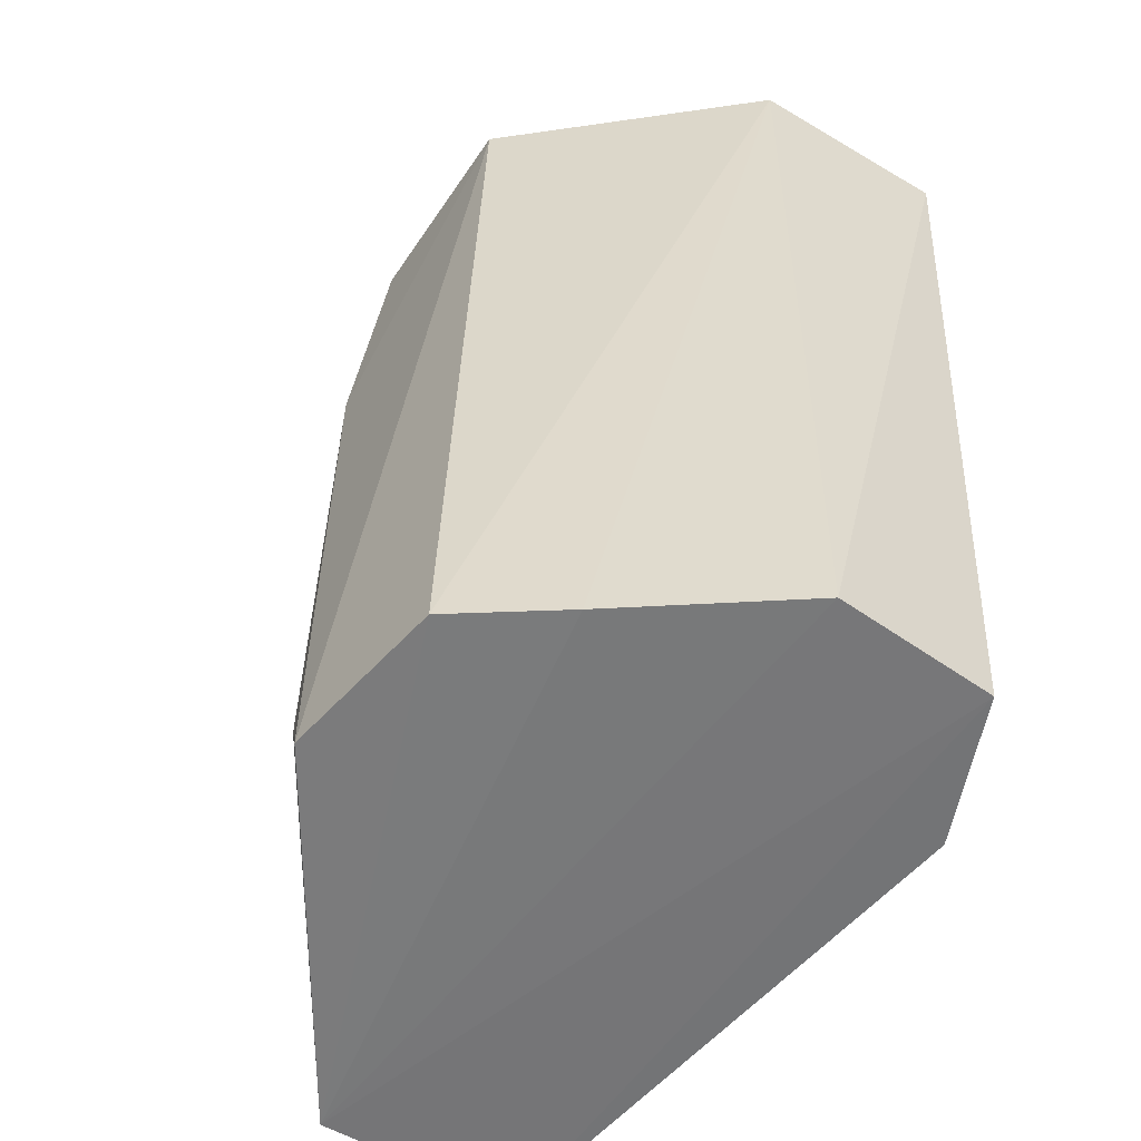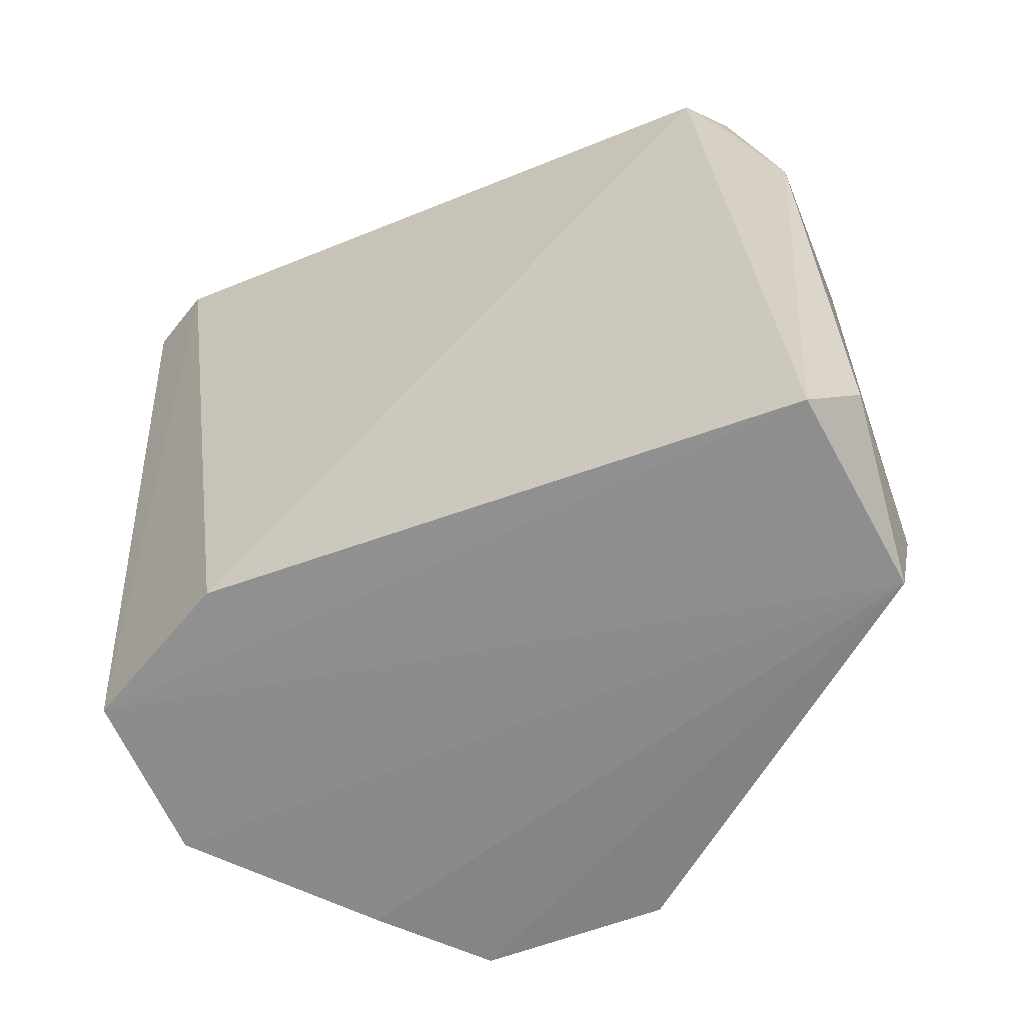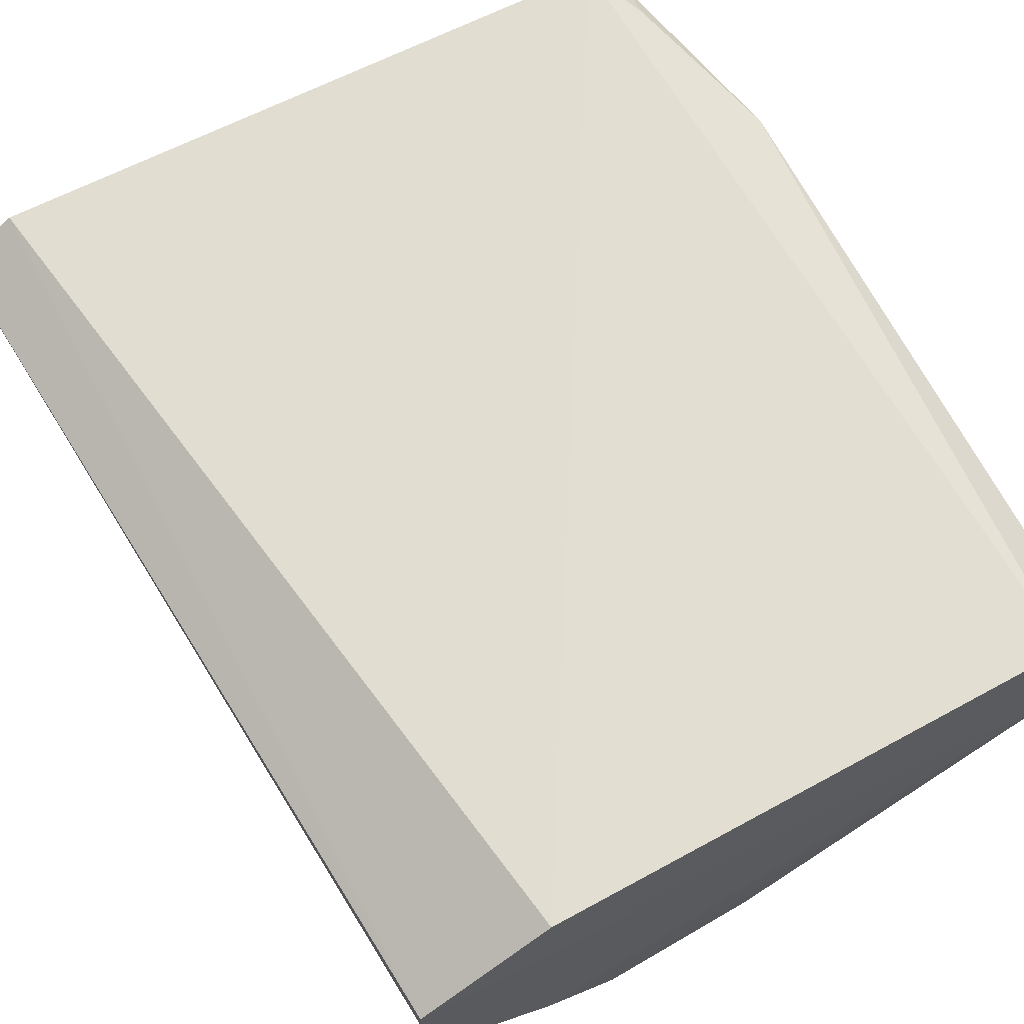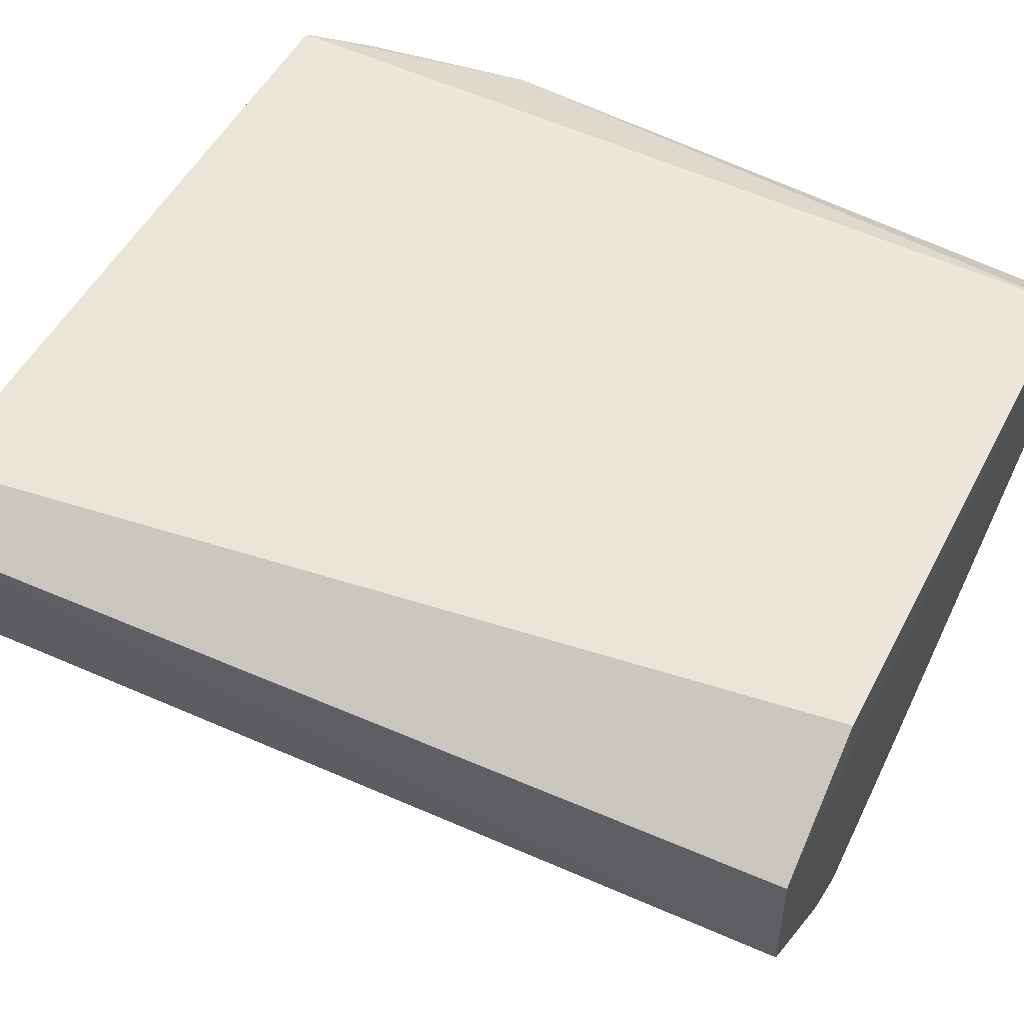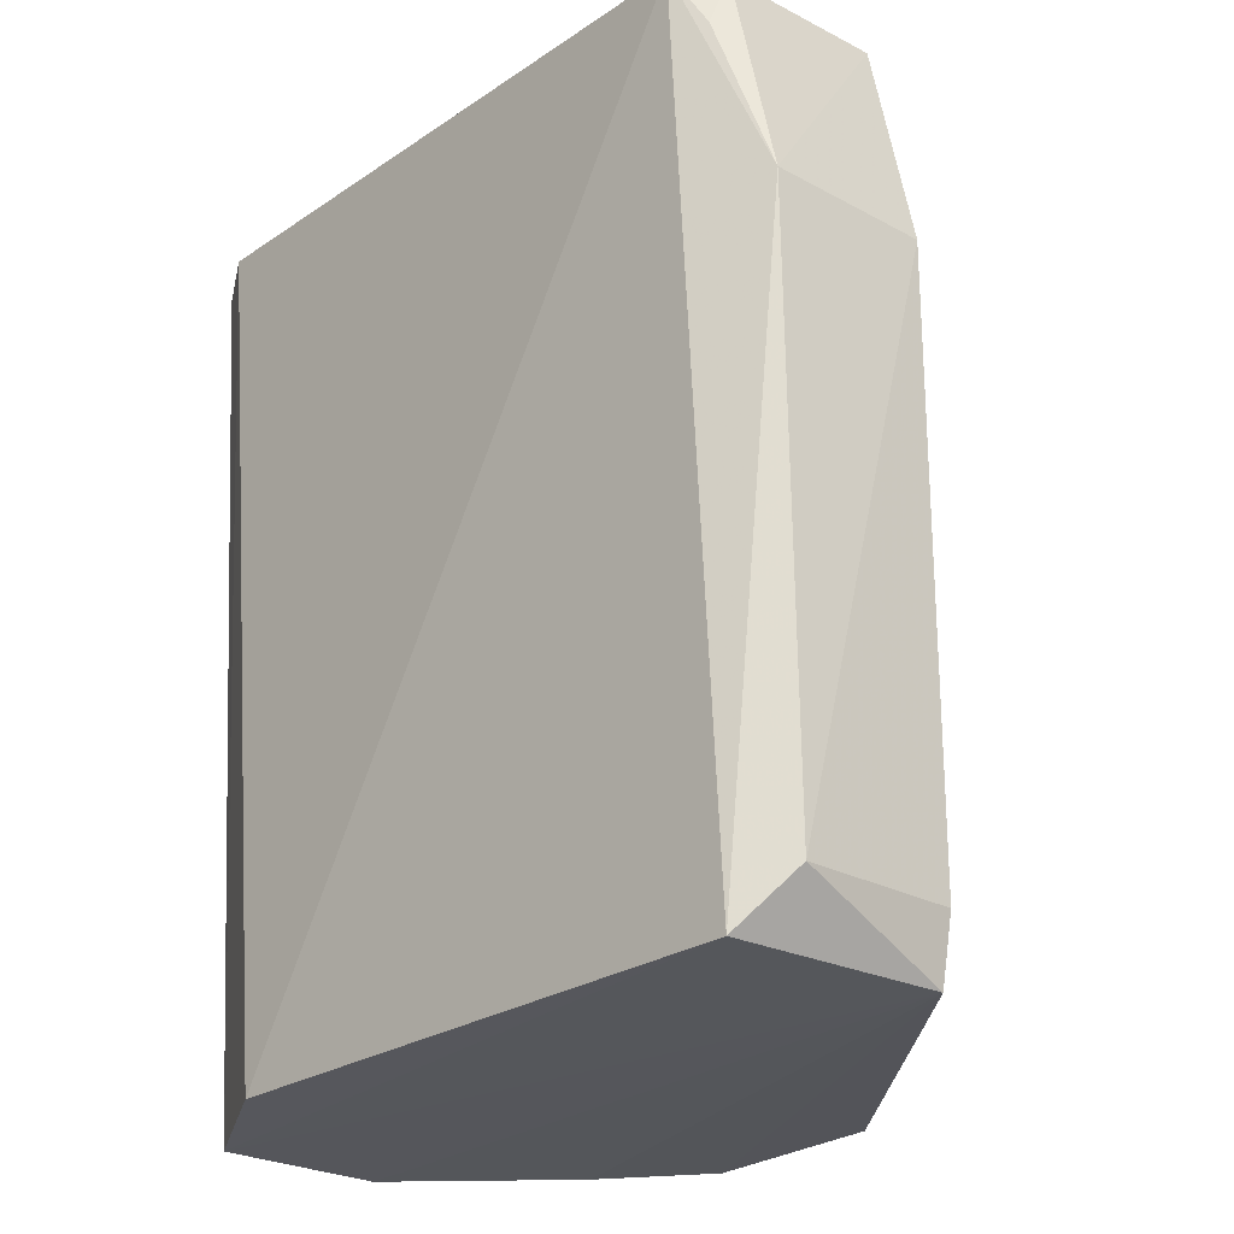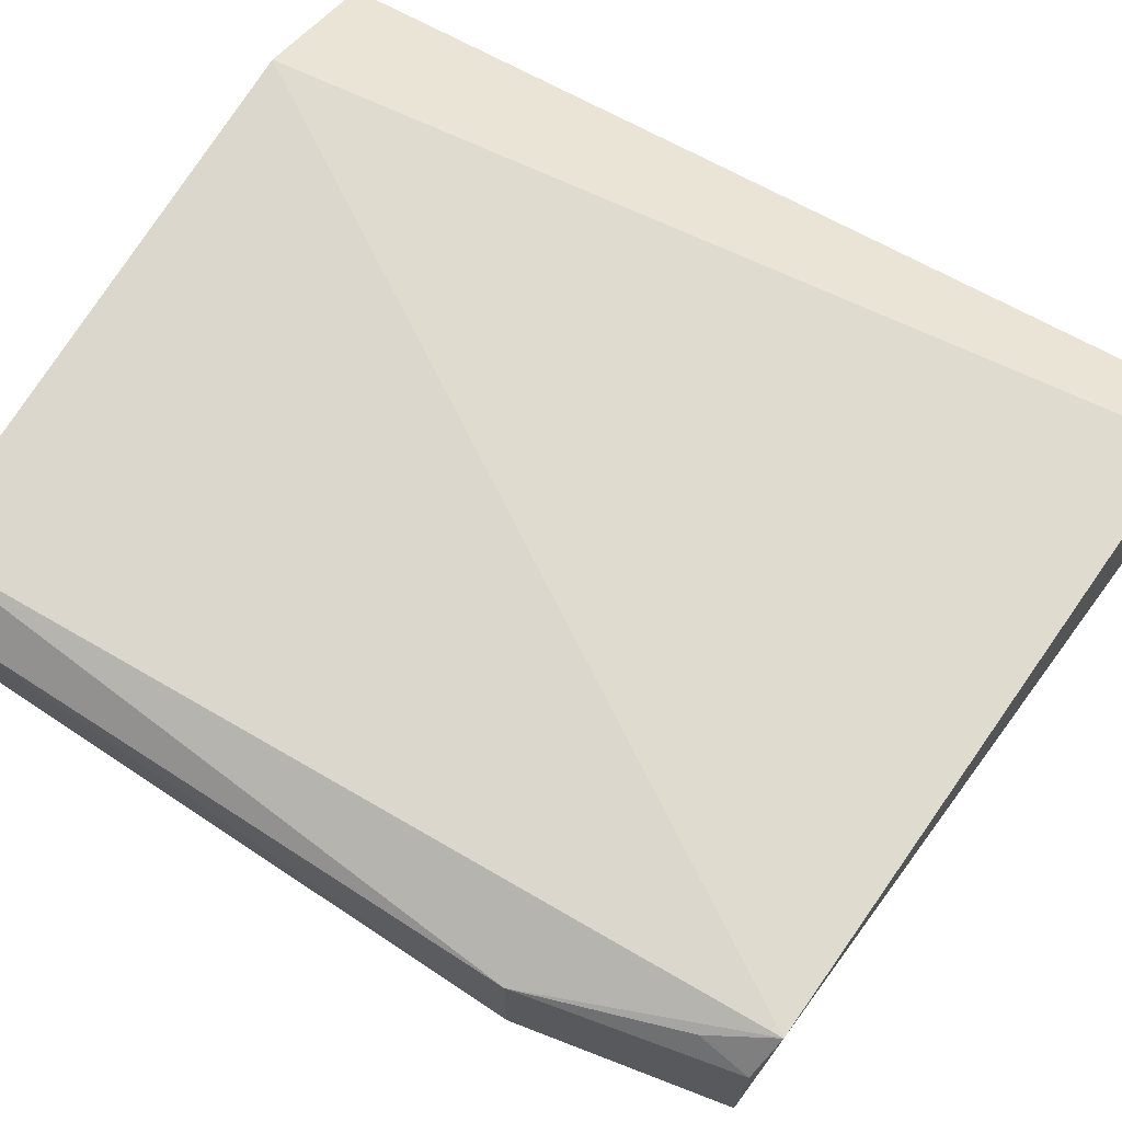
<metadata>
{"format":"obj","ext":"obj","renderer":"f3d","projection":"perspective","resolution":1024,"background":"white","views":[{"elev":-58.8,"azim":-128.1,"up":"+Y"},{"elev":-62.7,"azim":21.9,"up":"+Y"},{"elev":69.0,"azim":-27.7,"up":"+Z"},{"elev":56.5,"azim":-61.6,"up":"+Z"},{"elev":-24.7,"azim":48.4,"up":"+Y"},{"elev":70.7,"azim":123.2,"up":"+Z"}]}
</metadata>
<code>
v 0.1068 0.03246 0.03058
v 0.1124 -0.01836 0.02774
v 0.1123 0.01854 0.01785
v 0.07691 0.03329 0.00166
v 0.06616 -0.02289 0.02718
v 0.09068 -0.02207 0.001464
v 0.1094 0.03195 0.01793
v 0.1122 0.01861 0.02808
v 0.07479 -0.02248 0.03174
v 0.0618 0.0337 0.02757
v 0.1112 -0.02215 0.0176
v 0.0799 -0.02259 0.002072
v 0.06348 0.03463 0.01511
v 0.09238 0.01861 0.002194
v 0.1098 -0.02176 0.03019
v 0.1092 0.03197 0.0282
v 0.06578 0.03394 0.02978
v 0.1121 -0.01823 0.01768
v 0.07481 -0.02295 0.00773
v 0.06652 -0.02308 0.01708
v 0.08887 0.03208 0.002339
v 0.1098 0.01872 0.01592
v 0.1089 0.02862 0.02949
v 0.1062 0.01521 0.01259
v 0.09241 -0.01852 0.002188
v 0.1027 0.03215 0.01284
v 0.09595 -0.02185 0.005518
v 0.1062 -0.015 0.01268
v 0.09919 0.02868 0.009386
f 8 2 3
f 8 3 7
f 12 4 6
f 12 6 11
f 13 7 4
f 13 1 7
f 13 4 12
f 14 6 4
f 15 8 1
f 15 2 8
f 15 1 9
f 15 11 2
f 15 9 5
f 15 5 11
f 16 8 7
f 16 7 1
f 17 9 1
f 17 13 10
f 17 1 13
f 17 10 5
f 17 5 9
f 18 3 2
f 18 2 11
f 19 12 11
f 19 13 12
f 20 5 10
f 20 10 13
f 20 13 19
f 20 19 11
f 20 11 5
f 21 14 4
f 22 14 7
f 22 7 3
f 23 16 1
f 23 1 8
f 23 8 16
f 24 3 18
f 24 22 3
f 24 14 22
f 25 18 11
f 25 6 14
f 25 14 24
f 26 21 4
f 26 4 7
f 27 25 11
f 27 11 6
f 27 6 25
f 28 25 24
f 28 24 18
f 28 18 25
f 29 26 7
f 29 7 14
f 29 14 21
f 29 21 26

</code>
